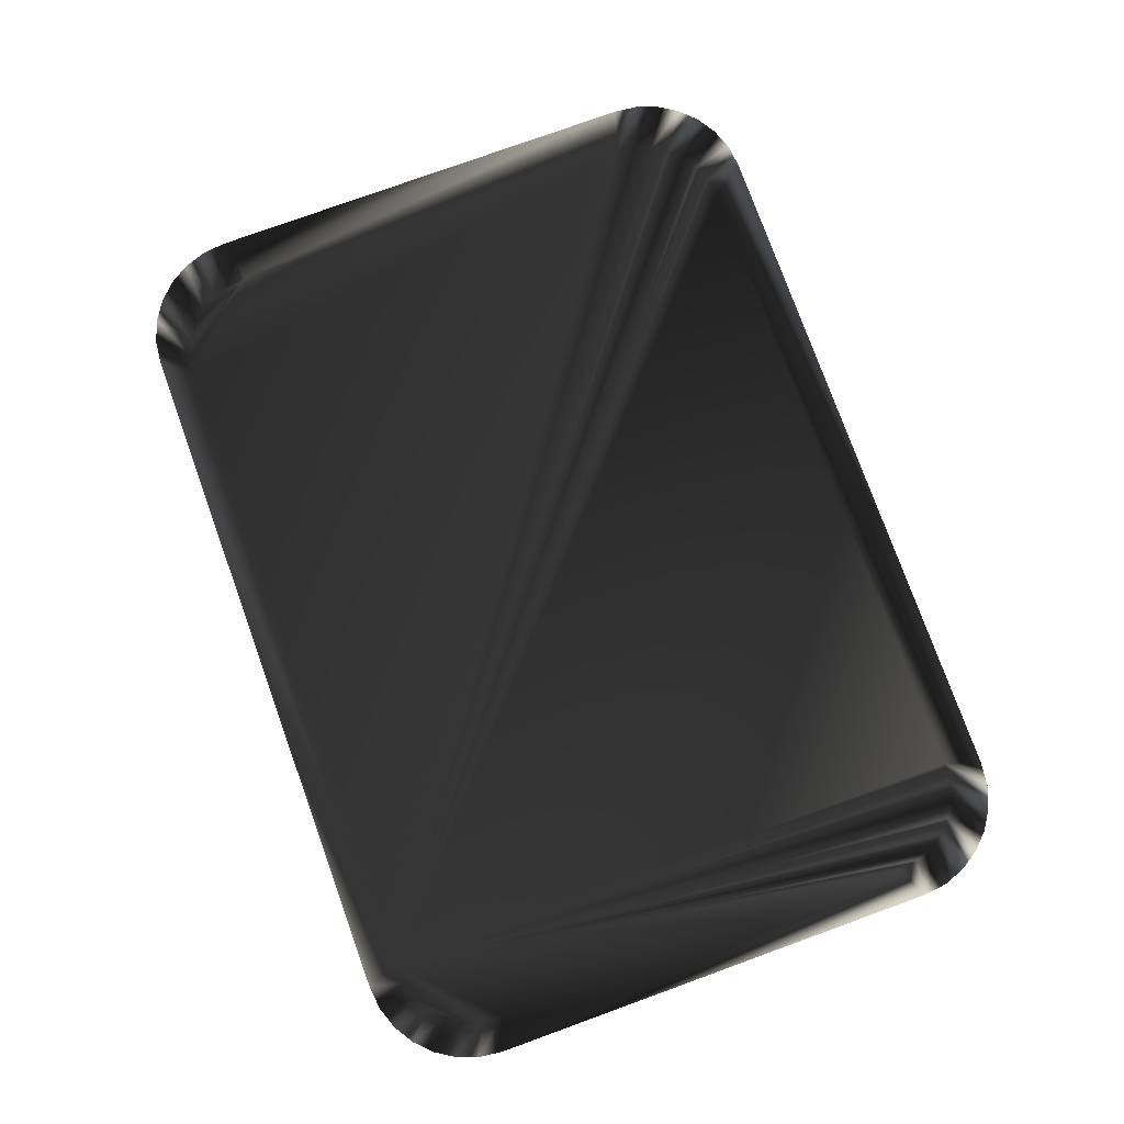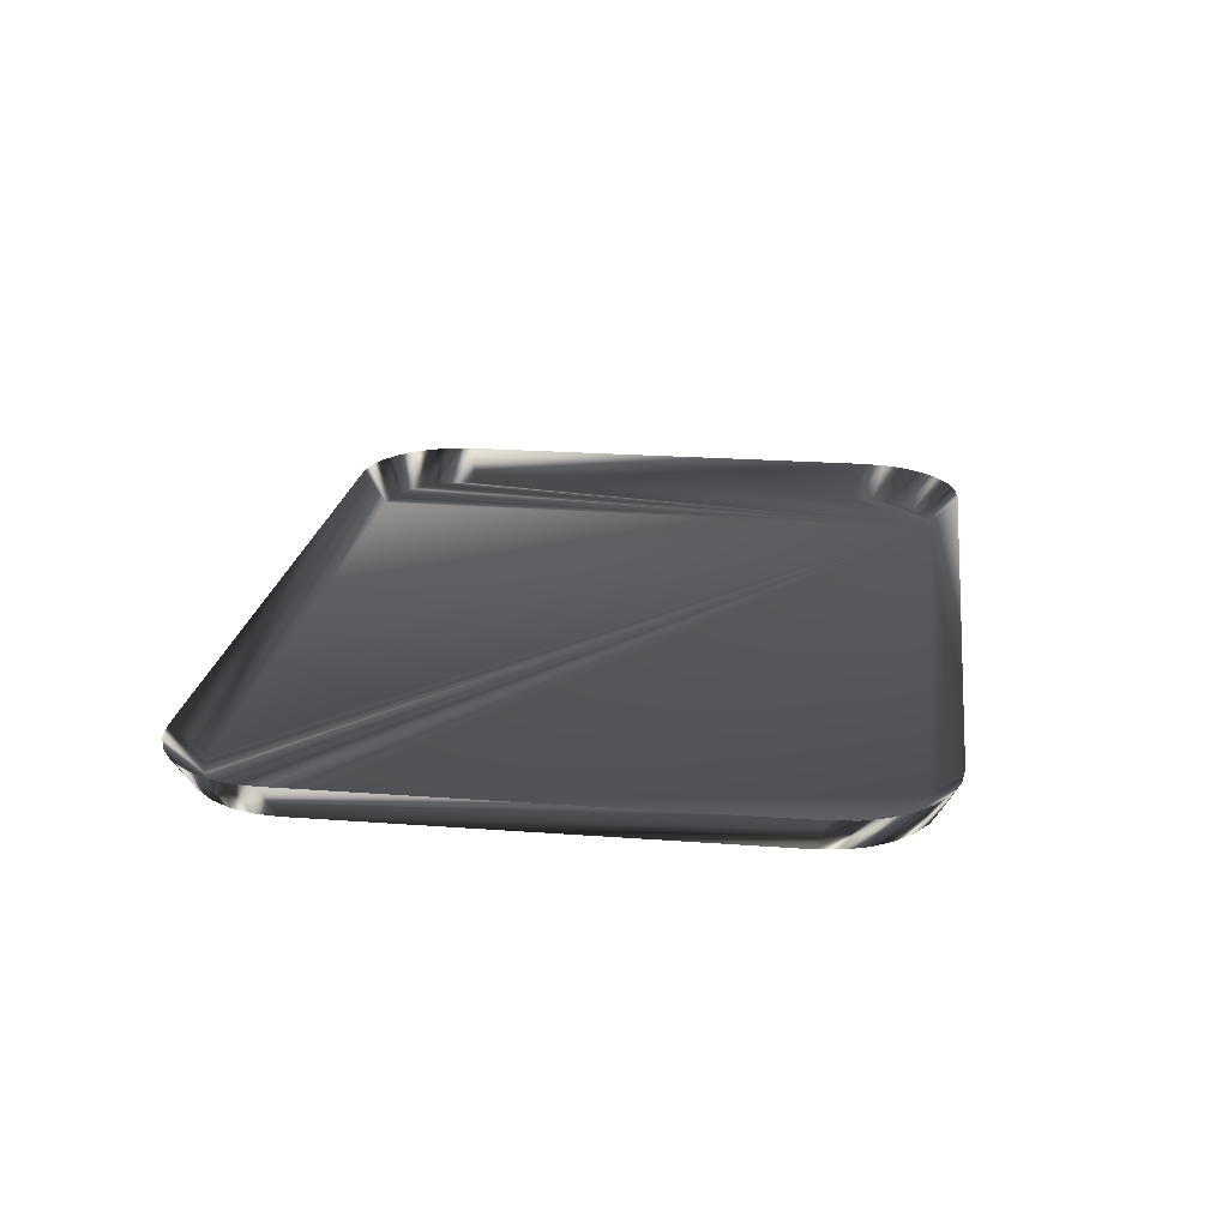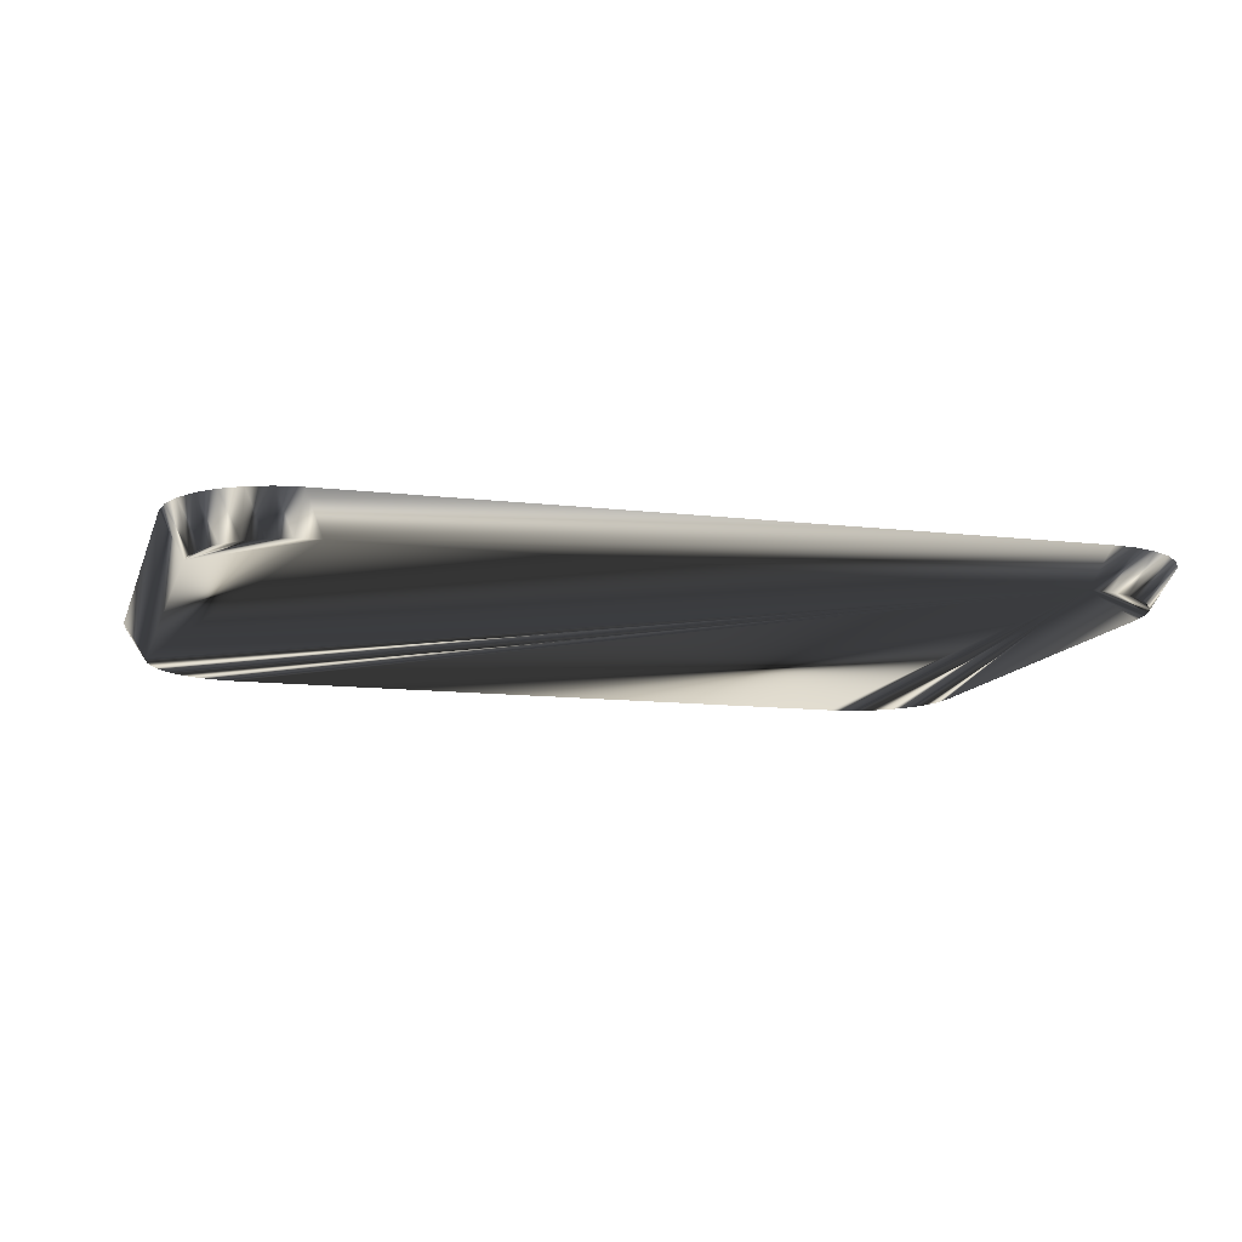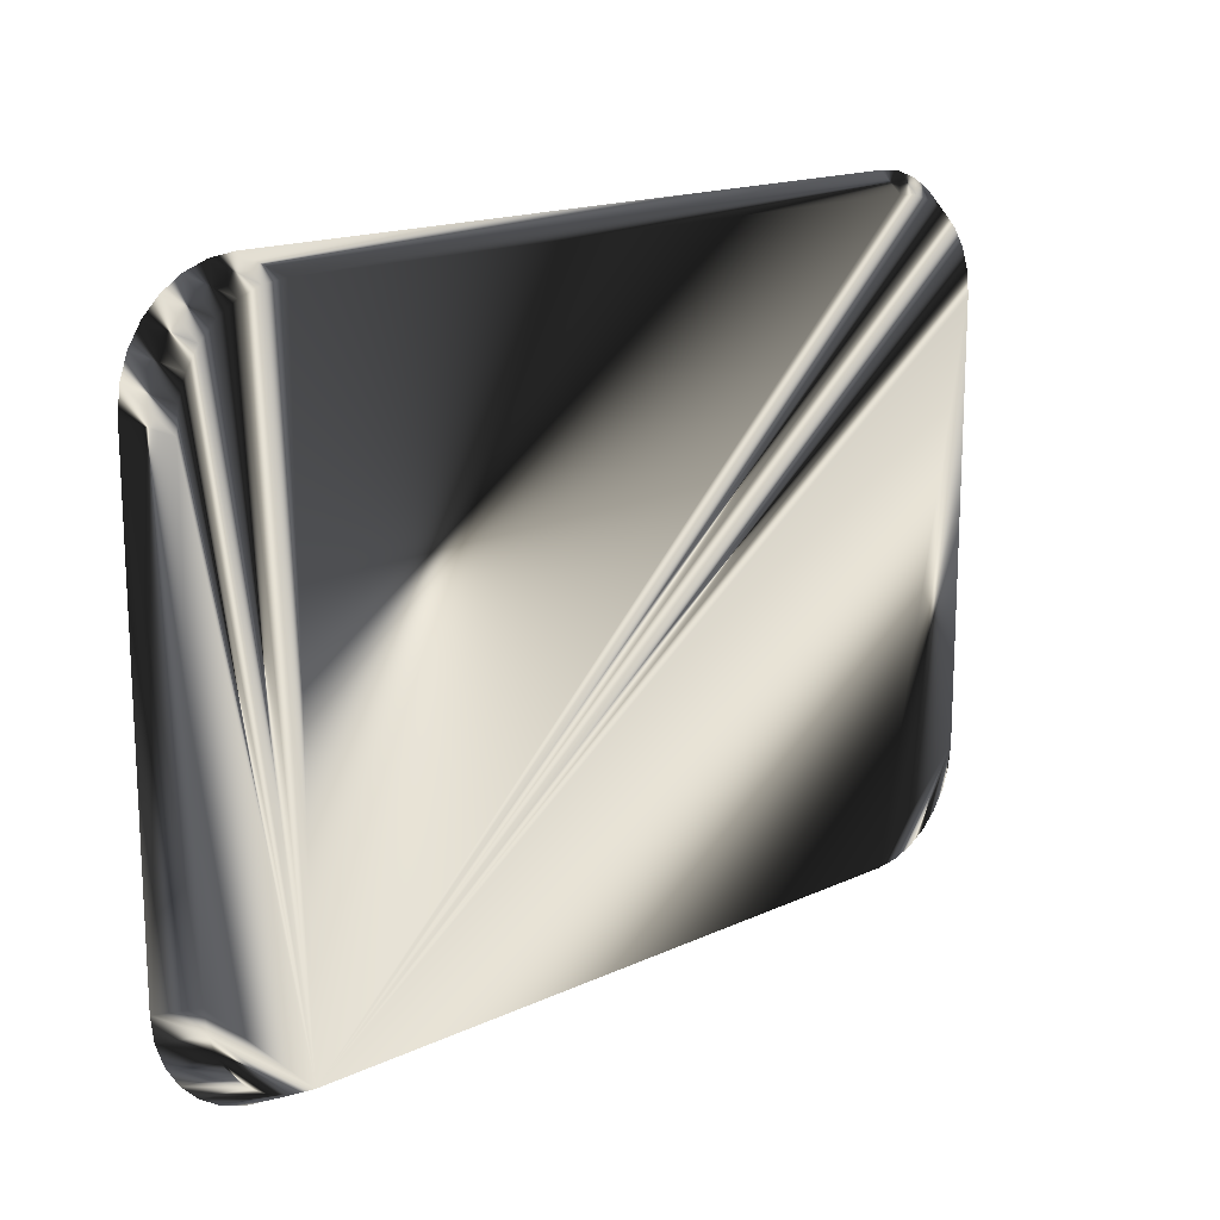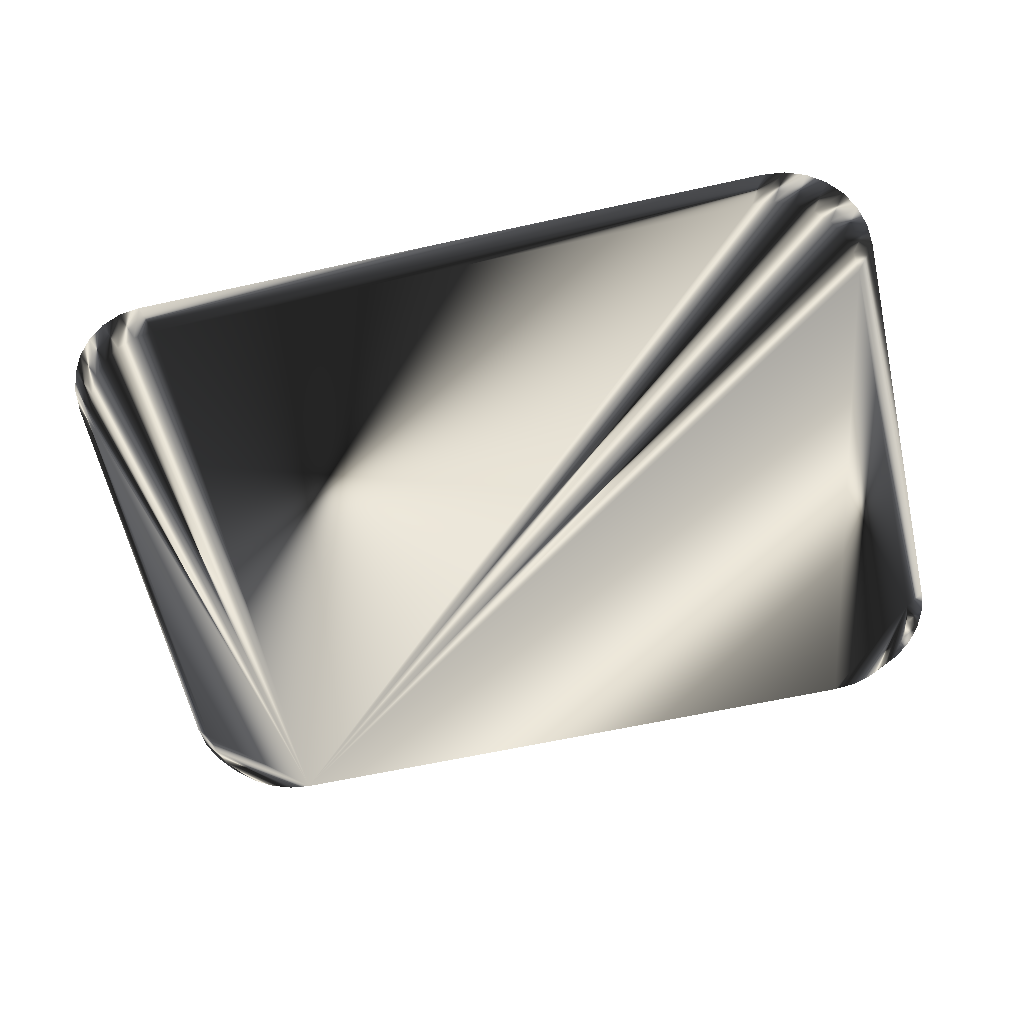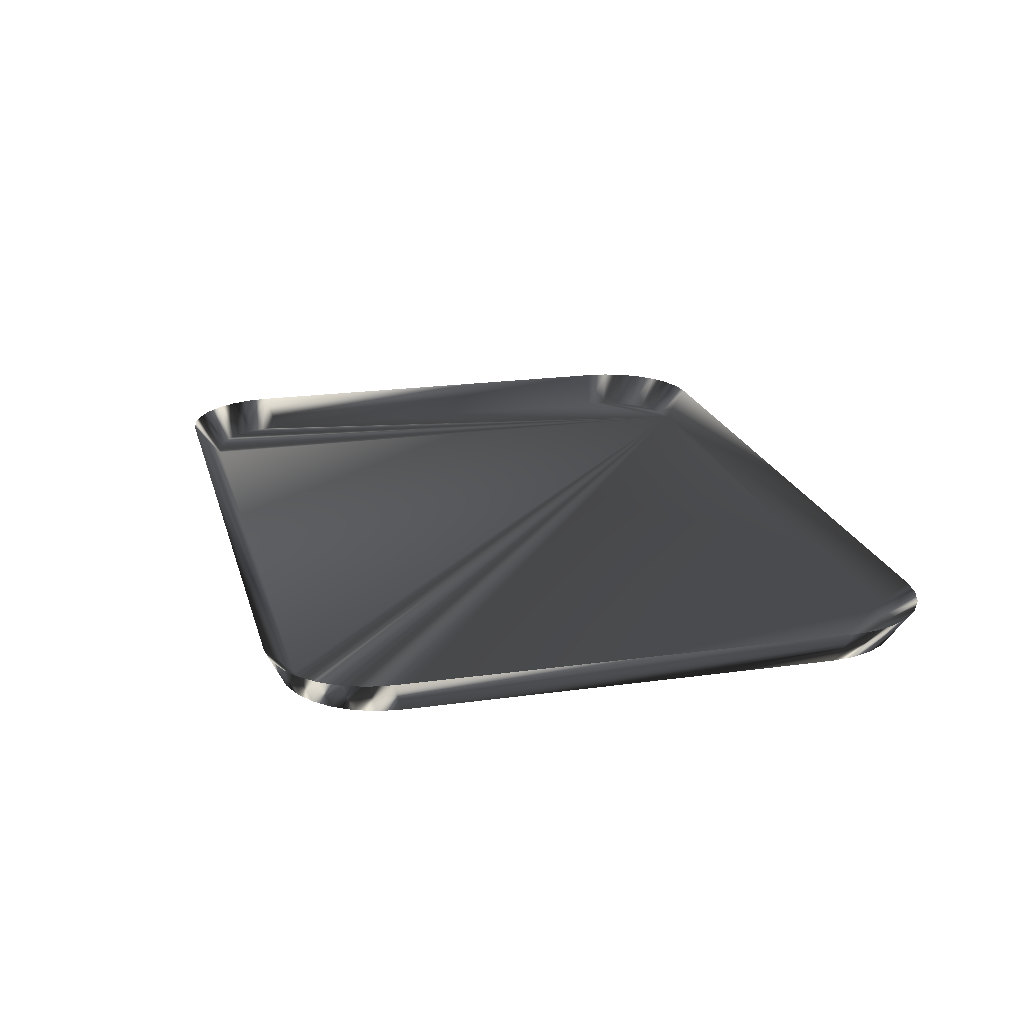
<metadata>
{"format":"obj","ext":"obj","renderer":"f3d","projection":"perspective","resolution":1024,"background":"white","views":[{"elev":77.8,"azim":70.1,"up":"+Z"},{"elev":21.5,"azim":-82.4,"up":"+Z"},{"elev":-12.1,"azim":-15.6,"up":"+Z"},{"elev":16.3,"azim":136.5,"up":"+Y"},{"elev":-61.4,"azim":-167.3,"up":"+Z"},{"elev":20.7,"azim":-104.3,"up":"+Z"}]}
</metadata>
<code>
g Tray
v 23.66 11.81 -1.019
v 23.51 13.07 -1.019
v 23.1 14.22 -1.019
v 22.45 15.24 -1.019
v 21.6 16.09 -1.019
v 20.58 16.74 -1.019
v 19.43 17.15 -1.019
v 18.17 17.3 -1.019
v -18.17 17.3 -1.019
v -19.43 17.15 -1.019
v -20.58 16.74 -1.019
v -21.6 16.09 -1.019
v -22.45 15.24 -1.019
v -23.1 14.22 -1.019
v -23.51 13.07 -1.019
v -23.66 11.81 -1.019
v -23.66 -11.81 -1.019
v -23.51 -13.07 -1.019
v -23.1 -14.22 -1.019
v -22.45 -15.24 -1.019
v -21.6 -16.09 -1.019
v -20.58 -16.74 -1.019
v -19.43 -17.15 -1.019
v -18.17 -17.3 -1.019
v 18.17 -17.3 -1.019
v 19.43 -17.15 -1.019
v 20.58 -16.74 -1.019
v 21.6 -16.09 -1.019
v 22.45 -15.24 -1.019
v 23.1 -14.22 -1.019
v 23.51 -13.07 -1.019
v 23.66 -11.81 -1.019
v 24.9 12.43 1.019
v 24.74 13.75 1.019
v 24.31 14.97 1.019
v 23.63 16.04 1.019
v 22.73 16.94 1.019
v 21.66 17.62 1.019
v 20.45 18.05 1.019
v 19.12 18.21 1.019
v -19.12 18.21 1.019
v -20.45 18.05 1.019
v -21.66 17.62 1.019
v -22.73 16.94 1.019
v -23.63 16.04 1.019
v -24.31 14.97 1.019
v -24.74 13.75 1.019
v -24.9 12.43 1.019
v -24.9 -12.43 1.019
v -24.74 -13.75 1.019
v -24.31 -14.97 1.019
v -23.63 -16.04 1.019
v -22.73 -16.94 1.019
v -21.66 -17.62 1.019
v -20.45 -18.05 1.019
v -19.12 -18.21 1.019
v 19.12 -18.21 1.019
v 20.45 -18.05 1.019
v 21.66 -17.62 1.019
v 22.73 -16.94 1.019
v 23.63 -16.04 1.019
v 24.31 -14.97 1.019
v 24.74 -13.75 1.019
v 24.9 -12.43 1.019
v 23.1 11.95 -0.6789
v 22.97 13.07 -0.6789
v 22.62 14.04 -0.6789
v 22.08 14.9 -0.6789
v 21.36 15.62 -0.6789
v 20.5 16.16 -0.6789
v 19.53 16.51 -0.6789
v 18.42 16.64 -0.6789
v -18.42 16.64 -0.6789
v -19.53 16.51 -0.6789
v -20.5 16.16 -0.6789
v -21.36 15.62 -0.6789
v -22.08 14.9 -0.6789
v -22.62 14.04 -0.6789
v -22.97 13.07 -0.6789
v -23.1 11.95 -0.6789
v -23.1 -11.95 -0.6789
v -22.97 -13.07 -0.6789
v -22.62 -14.04 -0.6789
v -22.08 -14.9 -0.6789
v -21.36 -15.62 -0.6789
v -20.5 -16.16 -0.6789
v -19.53 -16.51 -0.6789
v -18.42 -16.64 -0.6789
v 18.42 -16.64 -0.6789
v 19.53 -16.51 -0.6789
v 20.5 -16.16 -0.6789
v 21.36 -15.62 -0.6789
v 22.08 -14.9 -0.6789
v 22.62 -14.04 -0.6789
v 22.97 -13.07 -0.6789
v 23.1 -11.95 -0.6789
f 1 2 34
f 34 33 1
f 2 3 35
f 35 34 2
f 3 4 36
f 36 35 3
f 4 5 37
f 37 36 4
f 5 6 38
f 38 37 5
f 6 7 39
f 39 38 6
f 7 8 40
f 40 39 7
f 8 9 41
f 41 40 8
f 9 10 42
f 42 41 9
f 10 11 43
f 43 42 10
f 11 12 44
f 44 43 11
f 12 13 45
f 45 44 12
f 13 14 46
f 46 45 13
f 14 15 47
f 47 46 14
f 15 16 48
f 48 47 15
f 16 17 49
f 49 48 16
f 17 18 50
f 50 49 17
f 18 19 51
f 51 50 18
f 19 20 52
f 52 51 19
f 20 21 53
f 53 52 20
f 21 22 54
f 54 53 21
f 22 23 55
f 55 54 22
f 23 24 56
f 56 55 23
f 24 25 57
f 57 56 24
f 25 26 58
f 58 57 25
f 26 27 59
f 59 58 26
f 27 28 60
f 60 59 27
f 28 29 61
f 61 60 28
f 29 30 62
f 62 61 29
f 30 31 63
f 63 62 30
f 31 32 64
f 64 63 31
f 32 1 33
f 33 64 32
f 30 29 28
f 30 28 27
f 30 27 26
f 19 18 17
f 20 19 17
f 21 20 17
f 22 21 17
f 23 22 17
f 24 23 17
f 24 17 16
f 25 24 16
f 25 16 15
f 25 15 14
f 25 14 13
f 25 13 12
f 25 12 11
f 25 11 10
f 25 10 9
f 25 9 8
f 25 8 7
f 25 7 6
f 25 6 5
f 25 5 4
f 25 4 3
f 25 3 2
f 25 2 1
f 25 1 32
f 25 32 31
f 26 25 31
f 30 26 31
f 92 93 94
f 81 82 83
f 81 83 84
f 81 84 85
f 81 85 86
f 81 86 87
f 81 87 88
f 80 81 88
f 80 88 89
f 79 80 89
f 78 79 89
f 77 78 89
f 76 77 89
f 75 76 89
f 74 75 89
f 73 74 89
f 72 73 89
f 71 72 89
f 70 71 89
f 69 70 89
f 68 69 89
f 67 68 89
f 66 67 89
f 65 66 89
f 96 65 89
f 95 96 89
f 95 89 90
f 94 95 90
f 94 90 91
f 92 94 91
f 66 65 33
f 33 34 66
f 67 66 34
f 34 35 67
f 68 67 35
f 35 36 68
f 69 68 36
f 36 37 69
f 70 69 37
f 37 38 70
f 71 70 38
f 38 39 71
f 72 71 39
f 39 40 72
f 73 72 40
f 40 41 73
f 74 73 41
f 41 42 74
f 75 74 42
f 42 43 75
f 76 75 43
f 43 44 76
f 77 76 44
f 44 45 77
f 78 77 45
f 45 46 78
f 79 78 46
f 46 47 79
f 80 79 47
f 47 48 80
f 81 80 48
f 48 49 81
f 82 81 49
f 49 50 82
f 83 82 50
f 50 51 83
f 84 83 51
f 51 52 84
f 85 84 52
f 52 53 85
f 86 85 53
f 53 54 86
f 87 86 54
f 54 55 87
f 88 87 55
f 55 56 88
f 89 88 56
f 56 57 89
f 90 89 57
f 57 58 90
f 91 90 58
f 58 59 91
f 92 91 59
f 59 60 92
f 93 92 60
f 60 61 93
f 94 93 61
f 61 62 94
f 95 94 62
f 62 63 95
f 96 95 63
f 63 64 96
f 65 96 64
f 64 33 65

</code>
